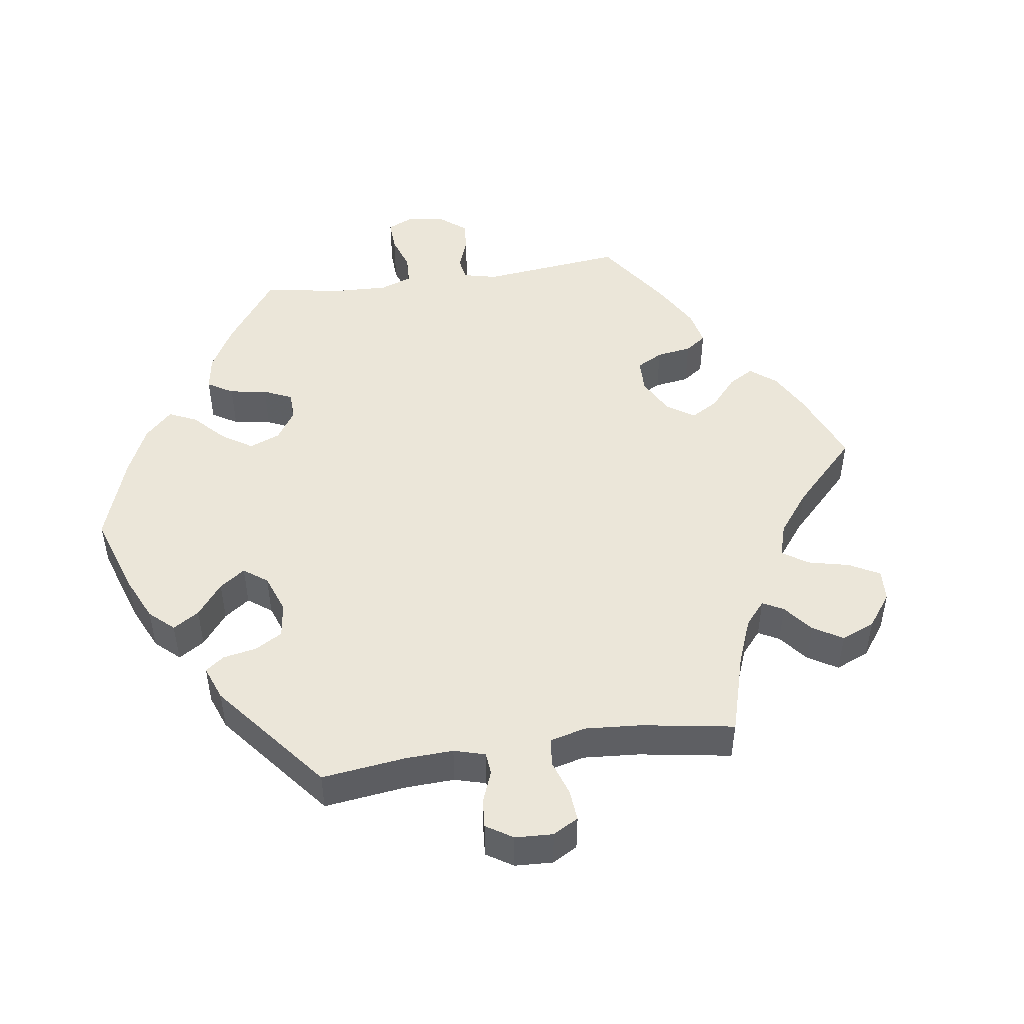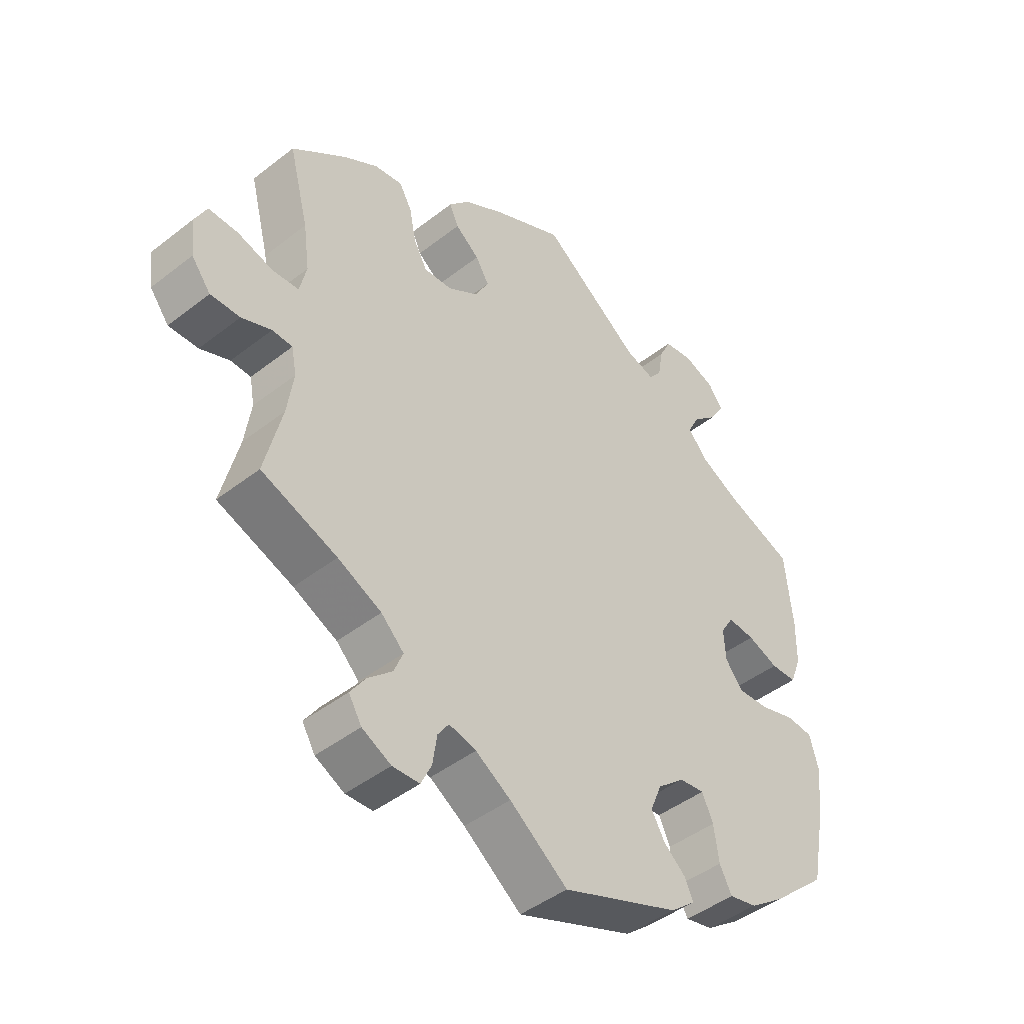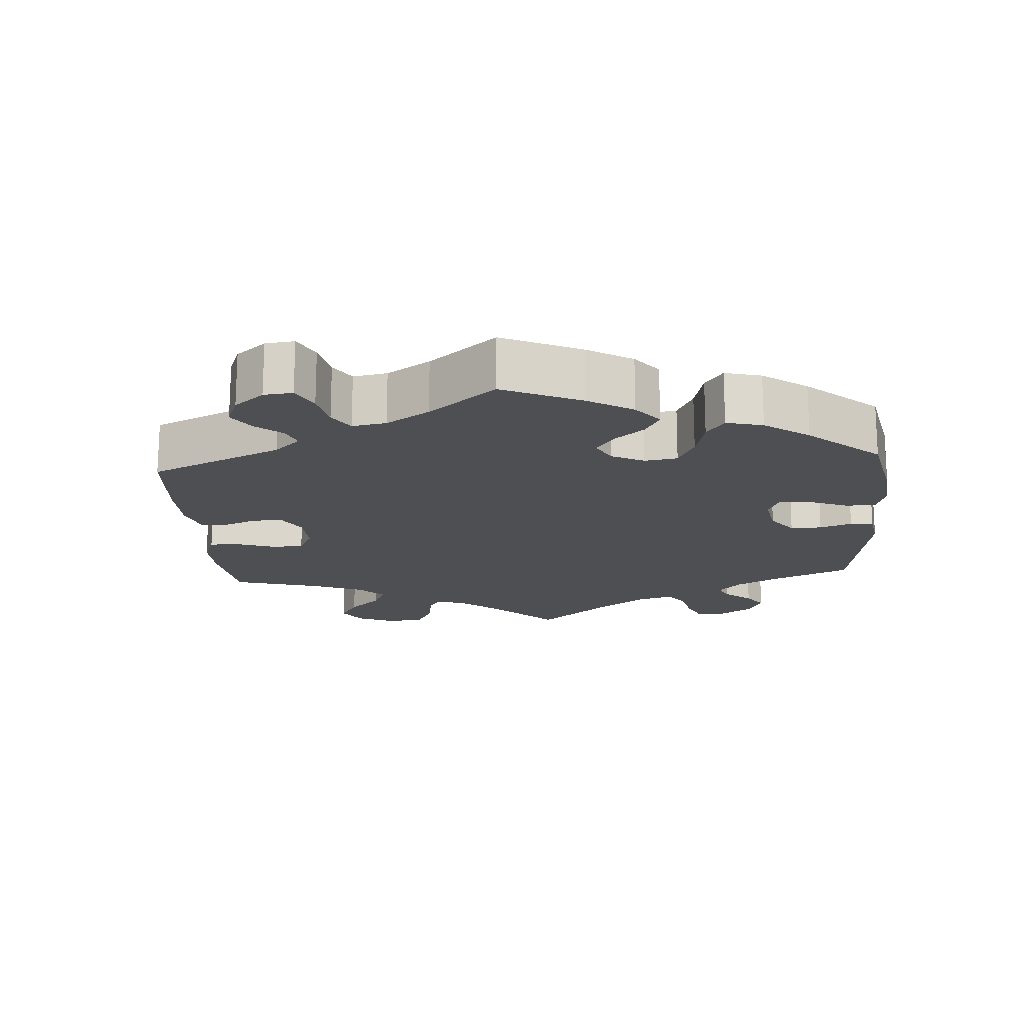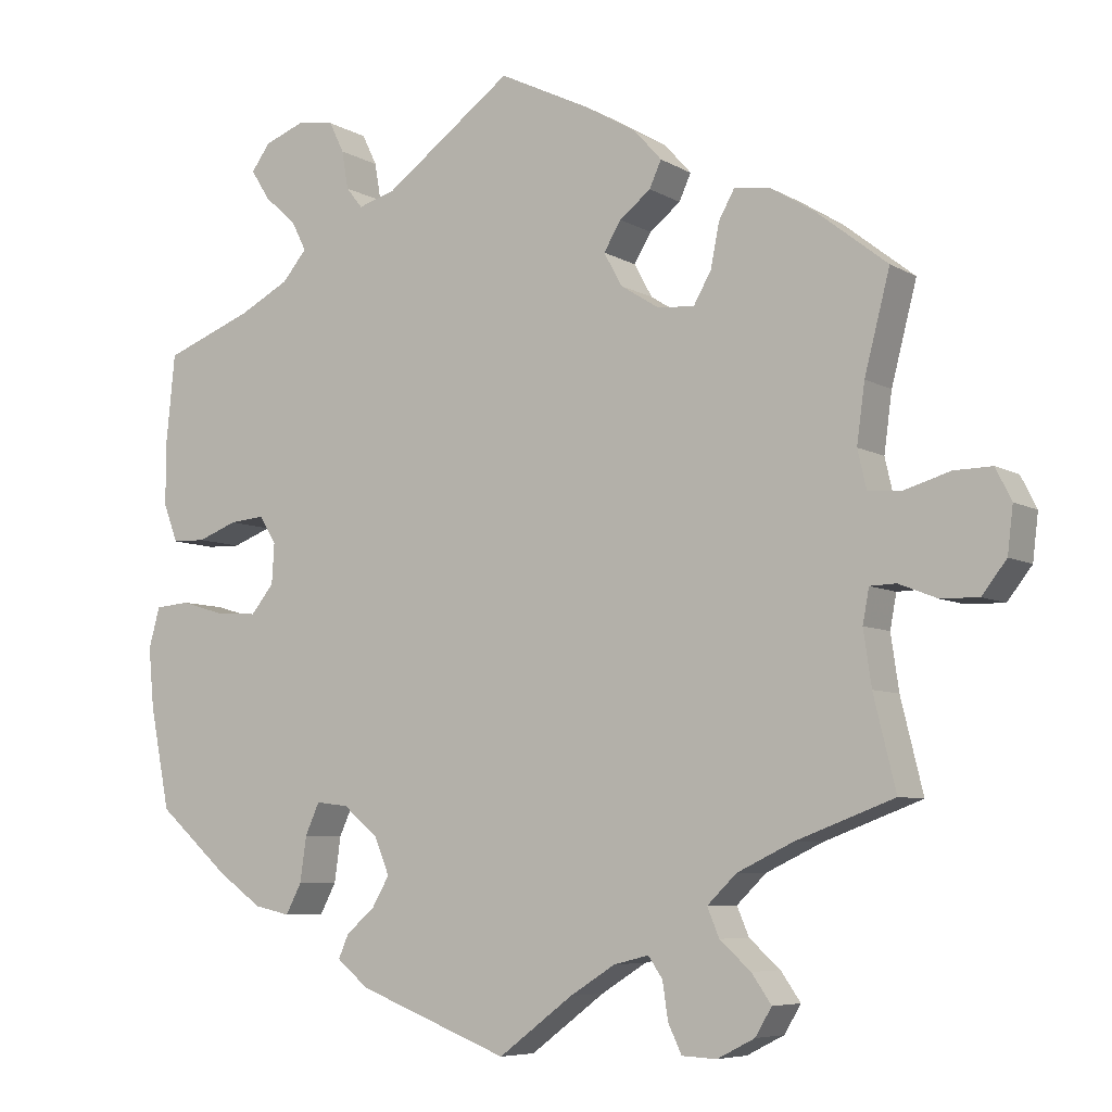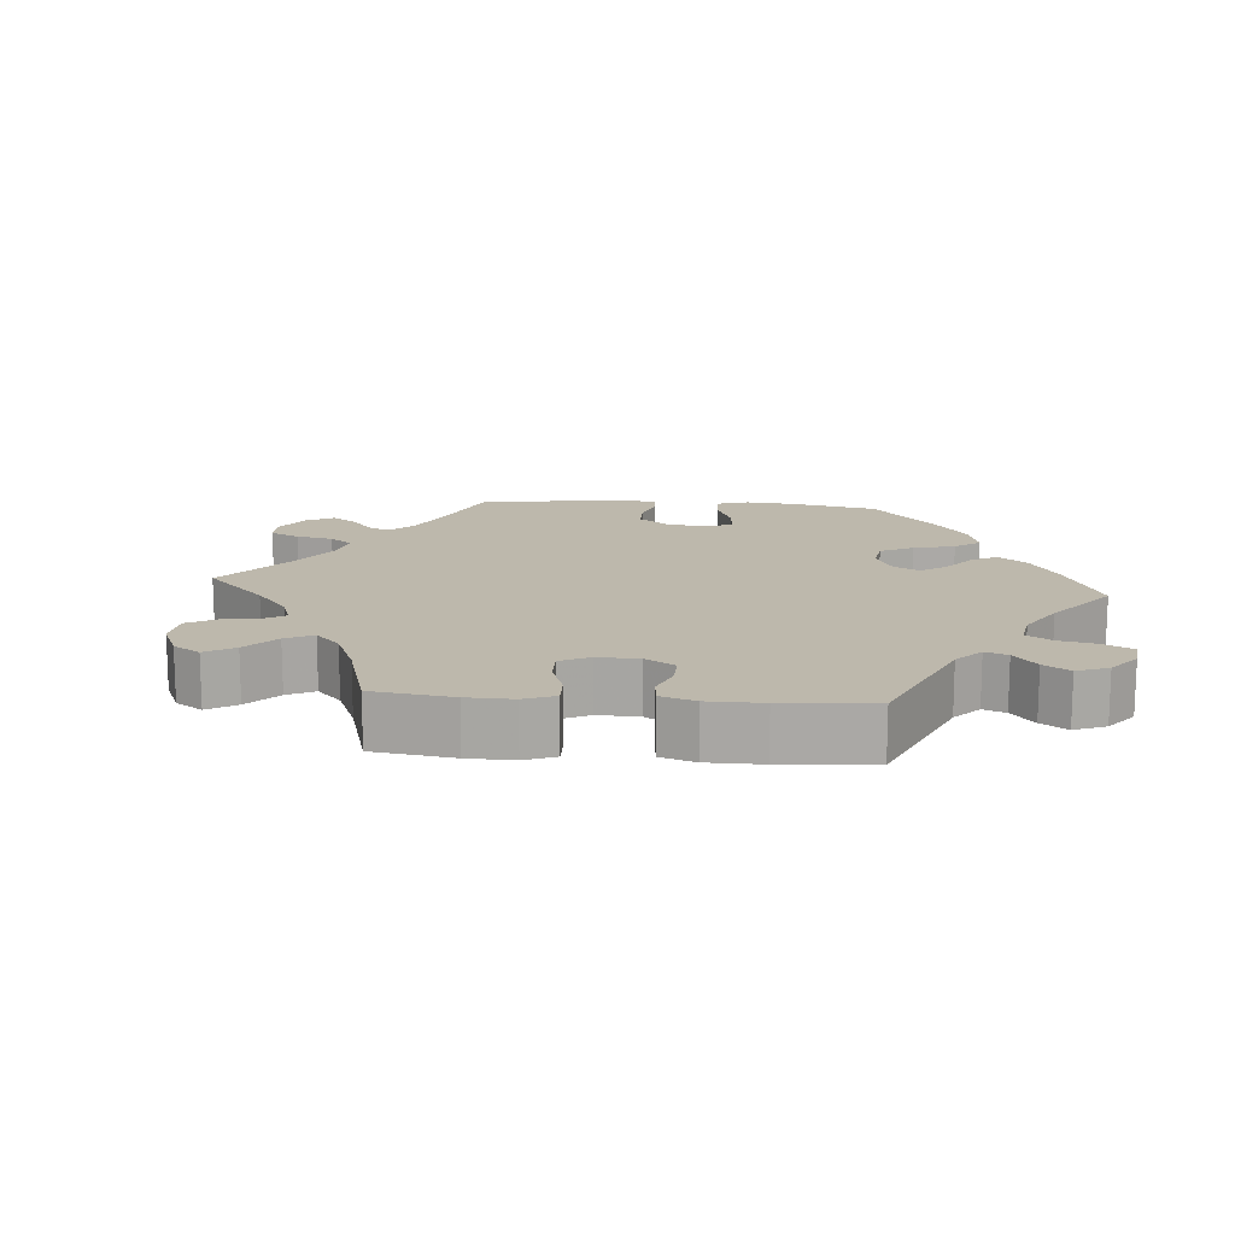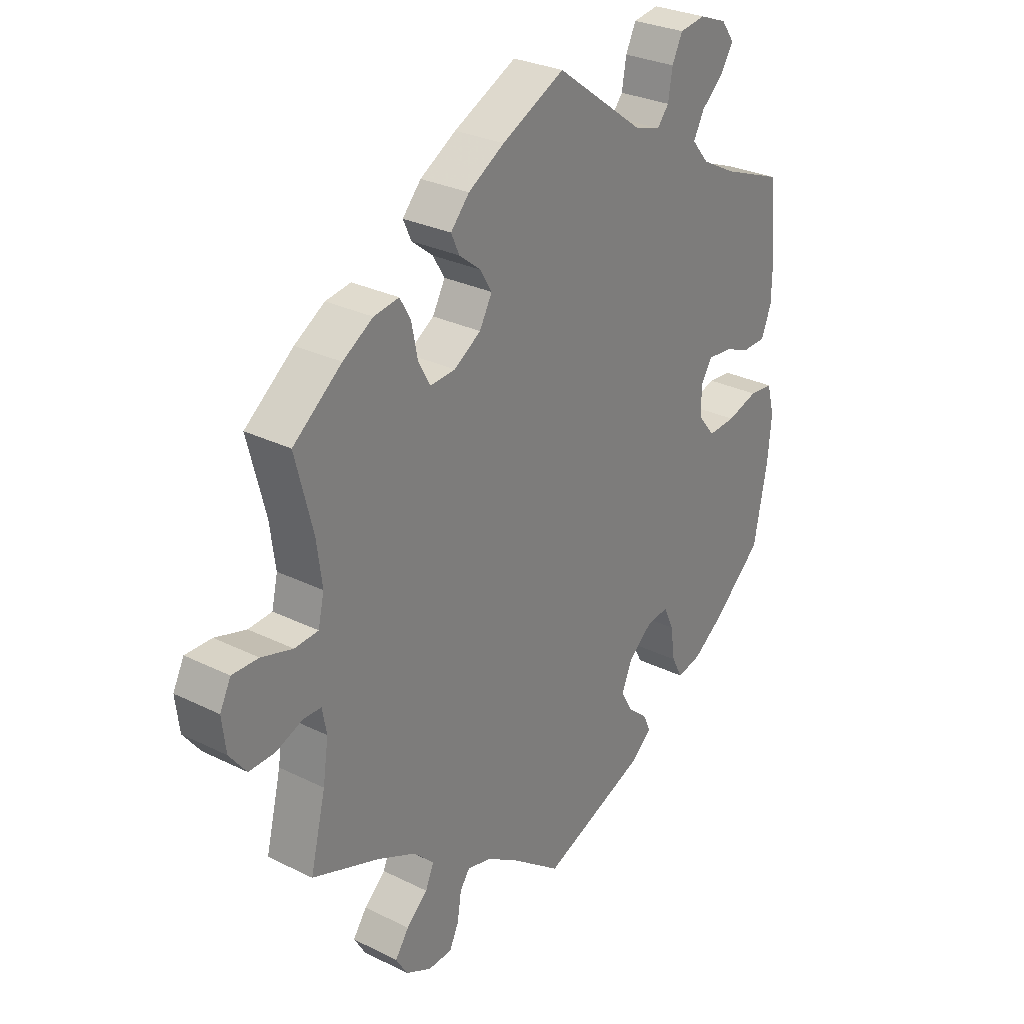
<metadata>
{"format":"obj","ext":"obj","renderer":"f3d","projection":"perspective","resolution":1024,"background":"white","views":[{"elev":48.1,"azim":-158.5,"up":"+Y"},{"elev":-44.9,"azim":-47.9,"up":"+Z"},{"elev":-17.5,"azim":64.2,"up":"+Y"},{"elev":-6.7,"azim":-148.2,"up":"+Z"},{"elev":14.7,"azim":-25.3,"up":"+Y"},{"elev":28.8,"azim":-53.5,"up":"+Z"}]}
</metadata>
<code>
v -0.473 0.07 -0.174
v -0.463 0.07 -0.105
v -0.471 0.07 -0.062
v -0.504 0.07 -0.061
v -0.552 0.07 -0.08
v -0.6 0.07 -0.081
v -0.631 0.07 -0.041
v -0.638 0.07 0.017
v -0.618 0.07 0.057
v -0.57 0.07 0.056
v -0.513 0.07 0.039
v -0.47 0.07 0.042
v -0.459 0.07 0.09
v -0.469 0.07 0.164
v -0.501 0.07 0.288
v -0.412 0.07 0.358
v -0.357 0.07 0.392
v -0.311 0.07 0.399
v -0.291 0.07 0.363
v -0.28 0.07 0.308
v -0.258 0.07 0.269
v -0.212 0.07 0.272
v -0.163 0.07 0.303
v -0.14 0.07 0.345
v -0.162 0.07 0.381
v -0.201 0.07 0.412
v -0.216 0.07 0.445
v -0.182 0.07 0.483
v -0.116 0.07 0.522
v -0.001 0.07 0.578
v 0.161 0.07 0.459
v 0.208 0.07 0.445
v 0.229 0.07 0.471
v 0.237 0.07 0.519
v 0.256 0.07 0.558
v 0.303 0.07 0.565
v 0.353 0.07 0.546
v 0.377 0.07 0.513
v 0.353 0.07 0.475
v 0.313 0.07 0.439
v 0.294 0.07 0.402
v 0.325 0.07 0.365
v 0.388 0.07 0.332
v 0.5 0.07 0.289
v 0.512 0.07 0.169
v 0.511 0.07 0.096
v 0.493 0.07 0.049
v 0.451 0.07 0.048
v 0.401 0.07 0.067
v 0.357 0.07 0.071
v 0.336 0.07 0.037
v 0.339 0.07 -0.014
v 0.368 0.07 -0.05
v 0.419 0.07 -0.047
v 0.476 0.07 -0.03
v 0.519 0.07 -0.034
v 0.533 0.07 -0.085
v 0.526 0.07 -0.161
v 0.501 0.07 -0.289
v 0.411 0.07 -0.369
v 0.355 0.07 -0.409
v 0.31 0.07 -0.419
v 0.29 0.07 -0.381
v 0.282 0.07 -0.324
v 0.264 0.07 -0.284
v 0.223 0.07 -0.289
v 0.179 0.07 -0.326
v 0.16 0.07 -0.372
v 0.182 0.07 -0.41
v 0.218 0.07 -0.441
v 0.231 0.07 -0.471
v 0.191 0.07 -0.504
v 0 0.07 -0.578
v -0.094 0.07 -0.507
v -0.151 0.07 -0.471
v -0.195 0.07 -0.46
v -0.213 0.07 -0.486
v -0.22 0.07 -0.533
v -0.237 0.07 -0.569
v -0.281 0.07 -0.571
v -0.328 0.07 -0.547
v -0.349 0.07 -0.512
v -0.324 0.07 -0.476
v -0.285 0.07 -0.441
v -0.27 0.07 -0.405
v -0.307 0.07 -0.369
v -0.378 0.07 -0.335
v -0.501 0.07 -0.289
v -0.473 0 -0.174
v -0.463 0 -0.105
v -0.471 0 -0.062
v -0.504 0 -0.061
v -0.552 0 -0.08
v -0.6 0 -0.081
v -0.631 0 -0.041
v -0.638 0 0.017
v -0.618 0 0.057
v -0.57 0 0.056
v -0.513 0 0.039
v -0.47 0 0.042
v -0.459 0 0.09
v -0.469 0 0.164
v -0.501 0 0.288
v -0.412 0 0.358
v -0.357 0 0.392
v -0.311 0 0.399
v -0.291 0 0.363
v -0.28 0 0.308
v -0.258 0 0.269
v -0.212 0 0.272
v -0.163 0 0.303
v -0.14 0 0.345
v -0.162 0 0.381
v -0.201 0 0.412
v -0.216 0 0.445
v -0.182 0 0.483
v -0.116 0 0.522
v -0.001 0 0.578
v 0.161 0 0.459
v 0.208 0 0.445
v 0.229 0 0.471
v 0.237 0 0.519
v 0.256 0 0.558
v 0.303 0 0.565
v 0.353 0 0.546
v 0.377 0 0.513
v 0.353 0 0.475
v 0.313 0 0.439
v 0.294 0 0.402
v 0.325 0 0.365
v 0.388 0 0.332
v 0.5 0 0.289
v 0.512 0 0.169
v 0.511 0 0.096
v 0.493 0 0.049
v 0.451 0 0.048
v 0.401 0 0.067
v 0.357 0 0.071
v 0.336 0 0.037
v 0.339 0 -0.014
v 0.368 0 -0.05
v 0.419 0 -0.047
v 0.476 0 -0.03
v 0.519 0 -0.034
v 0.533 0 -0.085
v 0.526 0 -0.161
v 0.501 0 -0.289
v 0.411 0 -0.369
v 0.355 0 -0.409
v 0.31 0 -0.419
v 0.29 0 -0.381
v 0.282 0 -0.324
v 0.264 0 -0.284
v 0.223 0 -0.289
v 0.179 0 -0.326
v 0.16 0 -0.372
v 0.182 0 -0.41
v 0.218 0 -0.441
v 0.231 0 -0.471
v 0.191 0 -0.504
v 0 0 -0.578
v -0.094 0 -0.507
v -0.151 0 -0.471
v -0.195 0 -0.46
v -0.213 0 -0.486
v -0.22 0 -0.533
v -0.237 0 -0.569
v -0.281 0 -0.571
v -0.328 0 -0.547
v -0.349 0 -0.512
v -0.324 0 -0.476
v -0.285 0 -0.441
v -0.27 0 -0.405
v -0.307 0 -0.369
v -0.378 0 -0.335
v -0.501 0 -0.289
f 87 88 1
f 86 87 1 2
f 85 86 2 3
f 81 82 83 84
f 81 84 85
f 80 81 85
f 77 78 79 80
f 76 77 80 85
f 75 76 85 3
f 71 72 73 74
f 69 70 71 74
f 68 69 74 75
f 67 68 75 3
f 61 62 63 64
f 61 64 65
f 60 61 65
f 59 60 65
f 58 59 65
f 57 58 65 66
f 54 55 56 57
f 53 54 57 66
f 46 47 48 49
f 46 49 50
f 43 44 45 46
f 42 43 46 50
f 41 42 50 51
f 37 38 39 40
f 37 40 41
f 36 37 41
f 33 34 35 36
f 33 36 41
f 32 33 41 51
f 28 29 30 31
f 25 26 27 28
f 24 25 28 31
f 23 24 31 32
f 17 18 19 20
f 17 20 21
f 14 15 16 17
f 13 14 17 21
f 12 13 21 22
f 8 9 10 11
f 8 11 12
f 7 8 12
f 4 5 6 7
f 3 4 7 12
f 52 53 66 67
f 32 51 52 67
f 22 23 32 67
f 3 12 22 67
f 89 176 175
f 90 89 175 174
f 91 90 174 173
f 172 171 170 169
f 173 172 169
f 173 169 168
f 168 167 166 165
f 173 168 165 164
f 91 173 164 163
f 162 161 160 159
f 162 159 158 157
f 163 162 157 156
f 91 163 156 155
f 152 151 150 149
f 153 152 149
f 153 149 148
f 153 148 147
f 153 147 146
f 154 153 146 145
f 145 144 143 142
f 154 145 142 141
f 137 136 135 134
f 138 137 134
f 134 133 132 131
f 138 134 131 130
f 139 138 130 129
f 128 127 126 125
f 129 128 125
f 129 125 124
f 124 123 122 121
f 129 124 121
f 139 129 121 120
f 119 118 117 116
f 116 115 114 113
f 119 116 113 112
f 120 119 112 111
f 108 107 106 105
f 109 108 105
f 105 104 103 102
f 109 105 102 101
f 110 109 101 100
f 99 98 97 96
f 100 99 96
f 100 96 95
f 95 94 93 92
f 100 95 92 91
f 155 154 141 140
f 155 140 139 120
f 155 120 111 110
f 155 110 100 91
f 1 89 90 2
f 2 90 91 3
f 3 91 92 4
f 4 92 93 5
f 5 93 94 6
f 6 94 95 7
f 7 95 96 8
f 8 96 97 9
f 9 97 98 10
f 10 98 99 11
f 11 99 100 12
f 12 100 101 13
f 13 101 102 14
f 14 102 103 15
f 15 103 104 16
f 16 104 105 17
f 17 105 106 18
f 18 106 107 19
f 19 107 108 20
f 20 108 109 21
f 21 109 110 22
f 22 110 111 23
f 23 111 112 24
f 24 112 113 25
f 25 113 114 26
f 26 114 115 27
f 27 115 116 28
f 28 116 117 29
f 29 117 118 30
f 30 118 119 31
f 31 119 120 32
f 32 120 121 33
f 33 121 122 34
f 34 122 123 35
f 35 123 124 36
f 36 124 125 37
f 37 125 126 38
f 38 126 127 39
f 39 127 128 40
f 40 128 129 41
f 41 129 130 42
f 42 130 131 43
f 43 131 132 44
f 44 132 133 45
f 45 133 134 46
f 46 134 135 47
f 47 135 136 48
f 48 136 137 49
f 49 137 138 50
f 50 138 139 51
f 51 139 140 52
f 52 140 141 53
f 53 141 142 54
f 54 142 143 55
f 55 143 144 56
f 56 144 145 57
f 57 145 146 58
f 58 146 147 59
f 59 147 148 60
f 60 148 149 61
f 61 149 150 62
f 62 150 151 63
f 63 151 152 64
f 64 152 153 65
f 65 153 154 66
f 66 154 155 67
f 67 155 156 68
f 68 156 157 69
f 69 157 158 70
f 70 158 159 71
f 71 159 160 72
f 72 160 161 73
f 73 161 162 74
f 74 162 163 75
f 75 163 164 76
f 76 164 165 77
f 77 165 166 78
f 78 166 167 79
f 79 167 168 80
f 80 168 169 81
f 81 169 170 82
f 82 170 171 83
f 83 171 172 84
f 84 172 173 85
f 85 173 174 86
f 86 174 175 87
f 87 175 176 88
f 88 176 89 1

</code>
